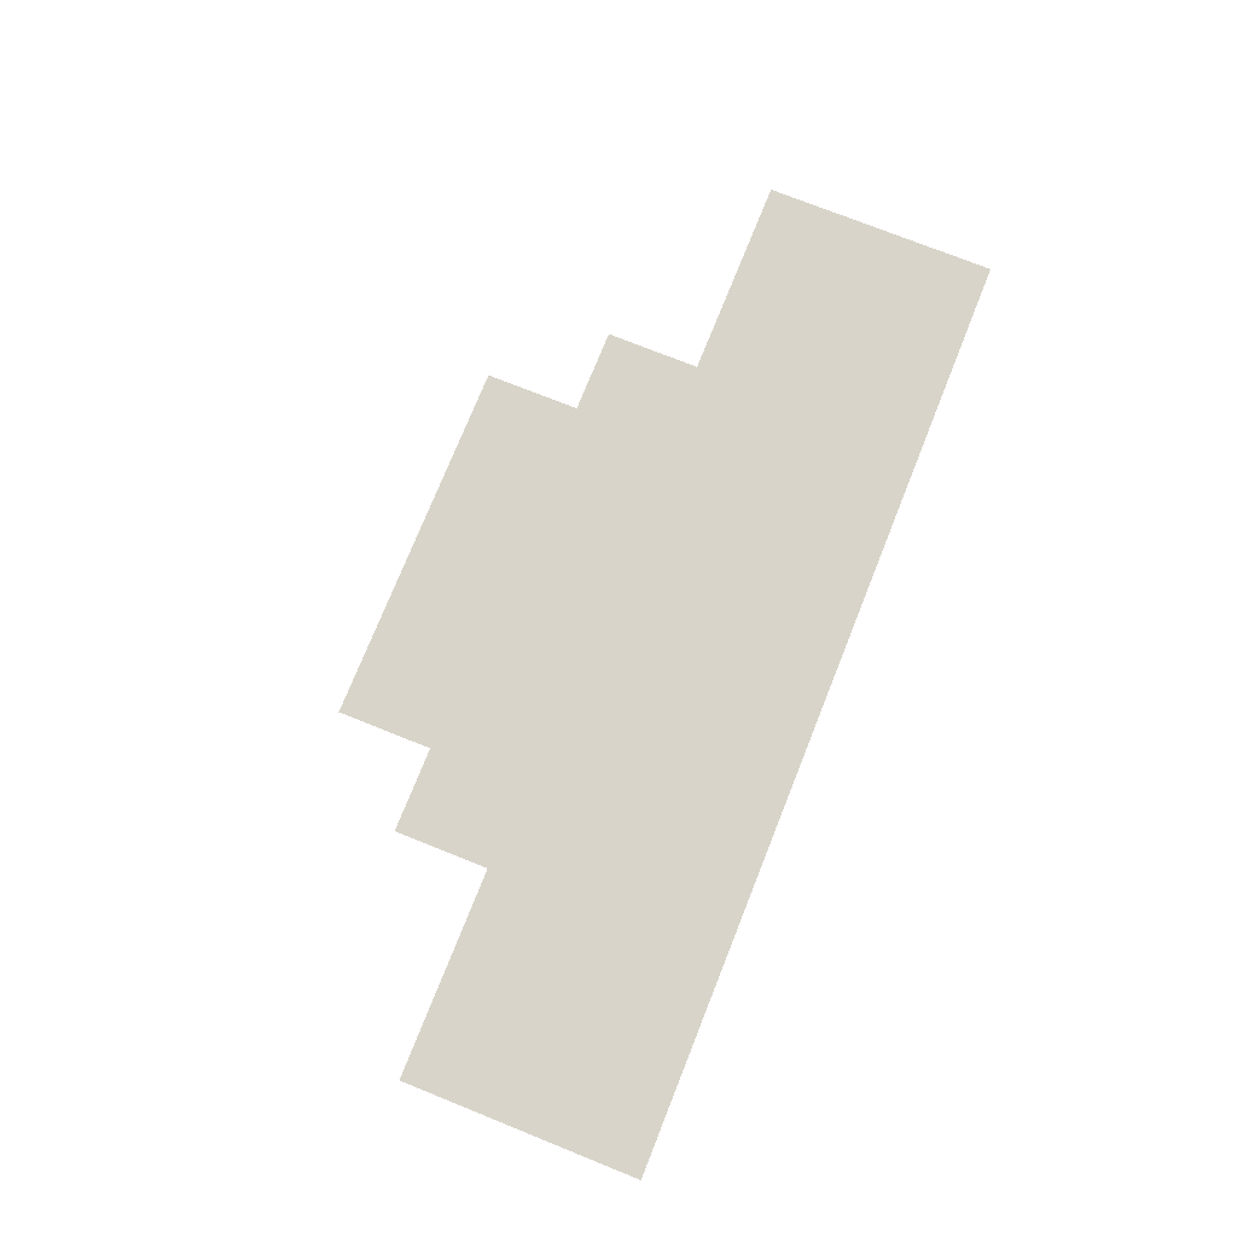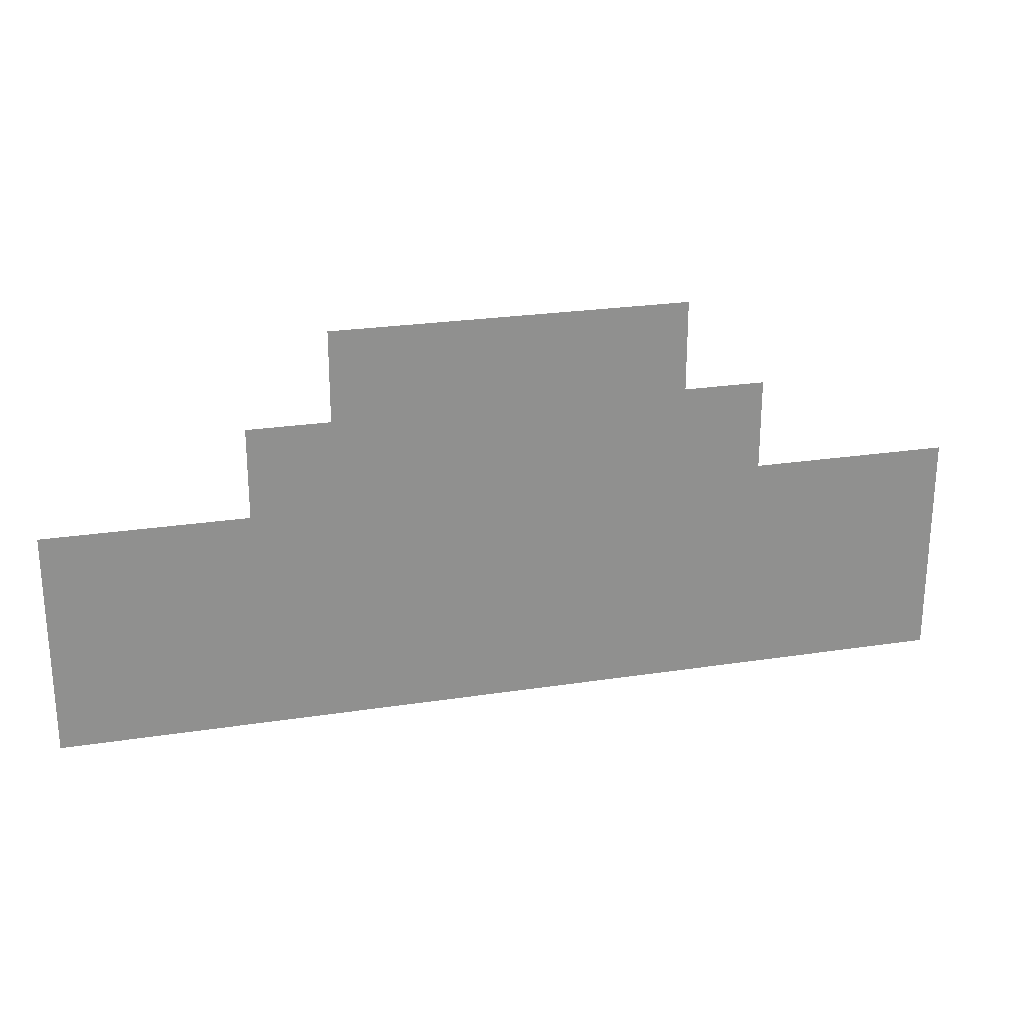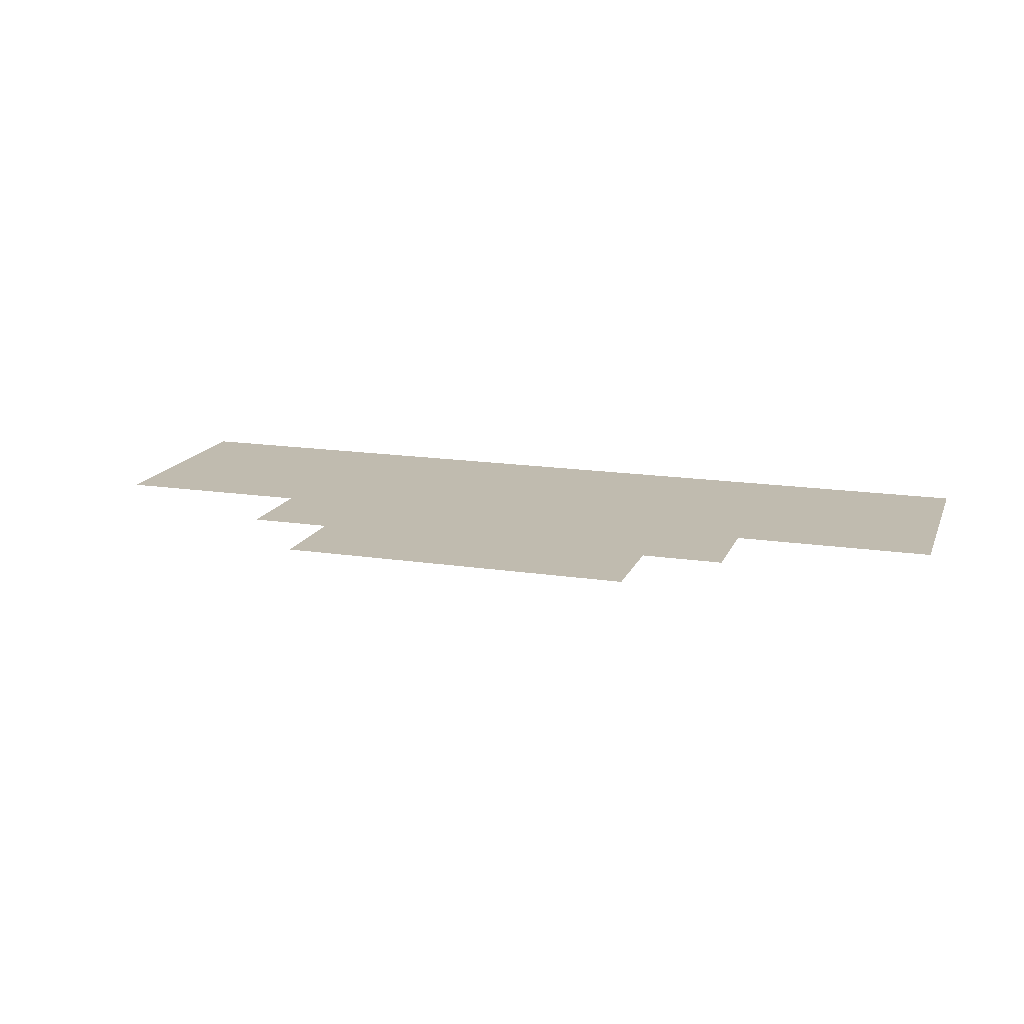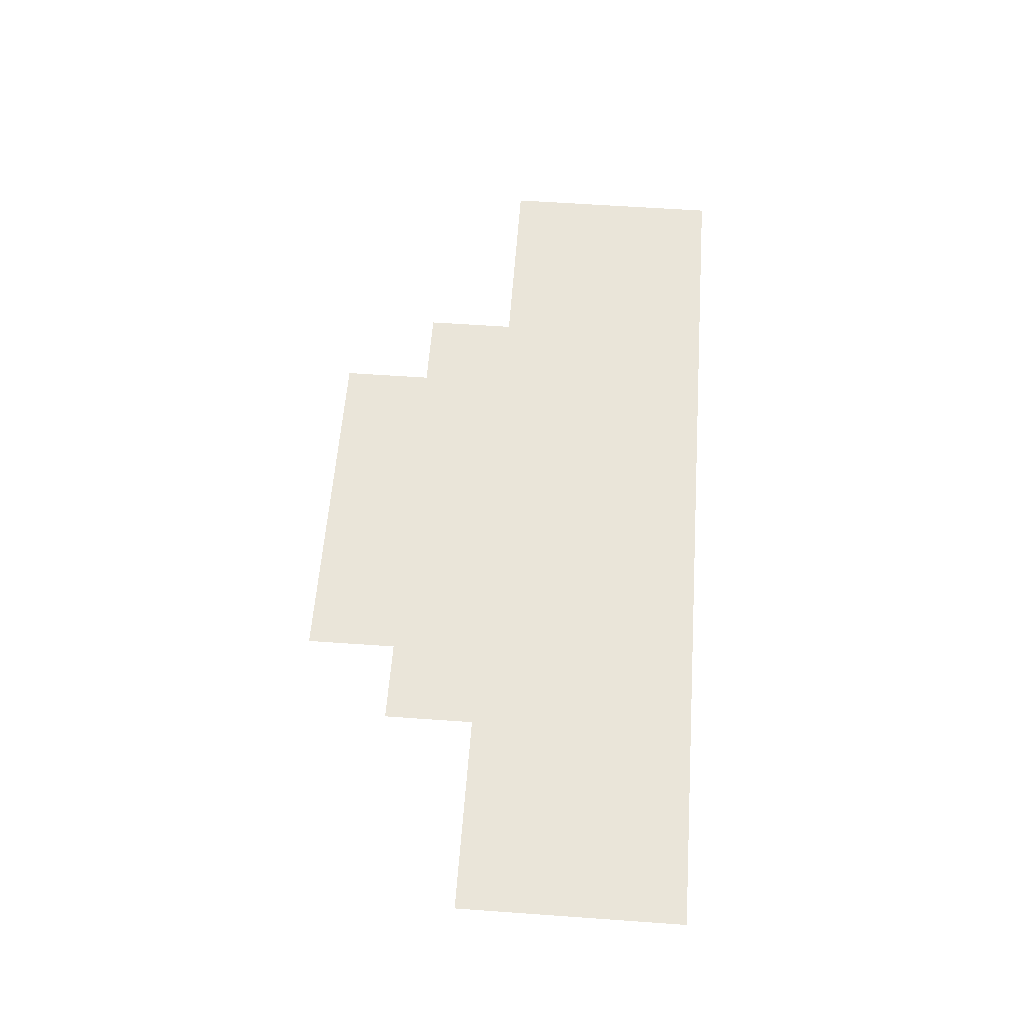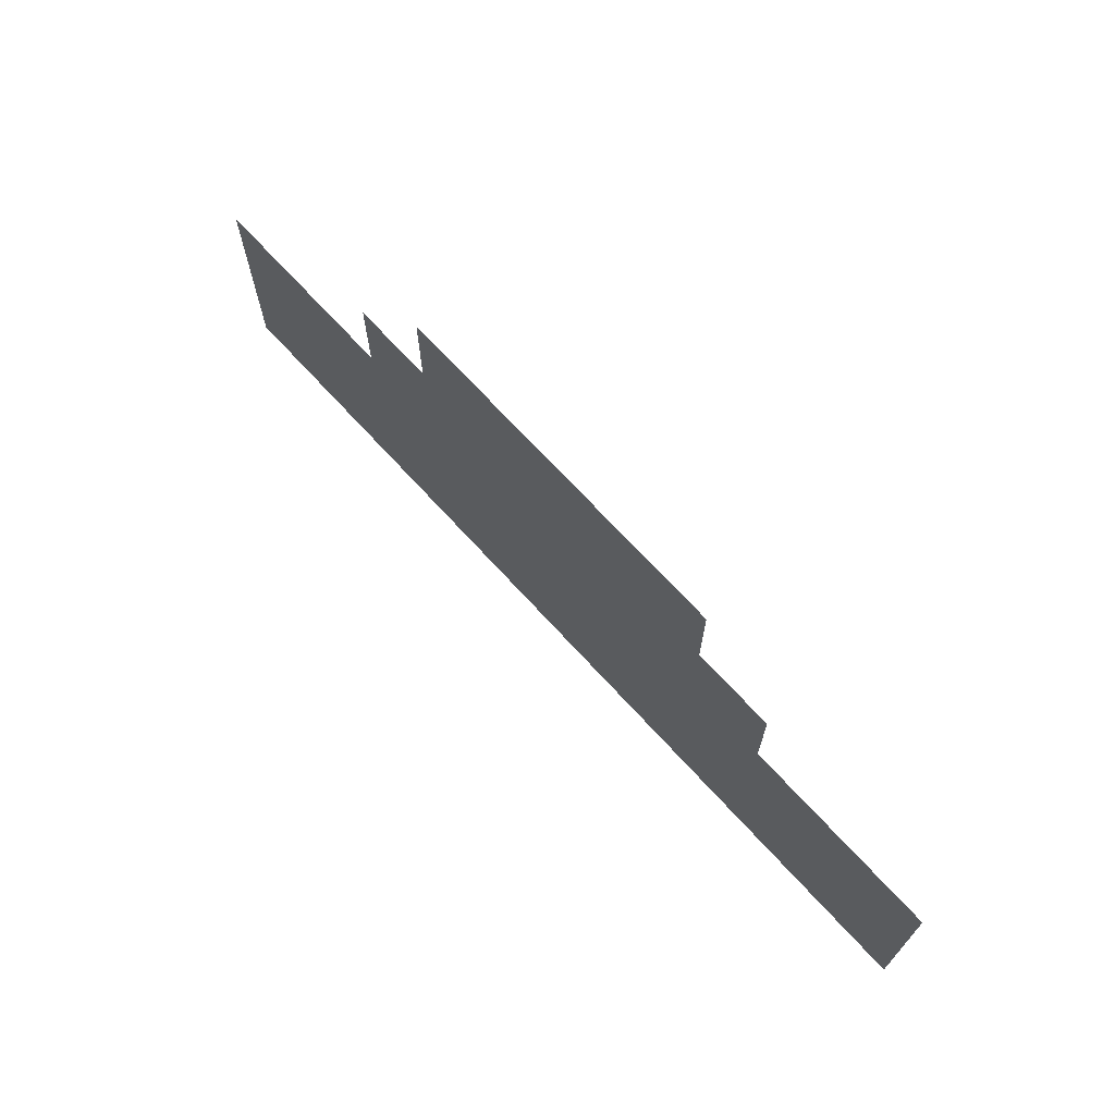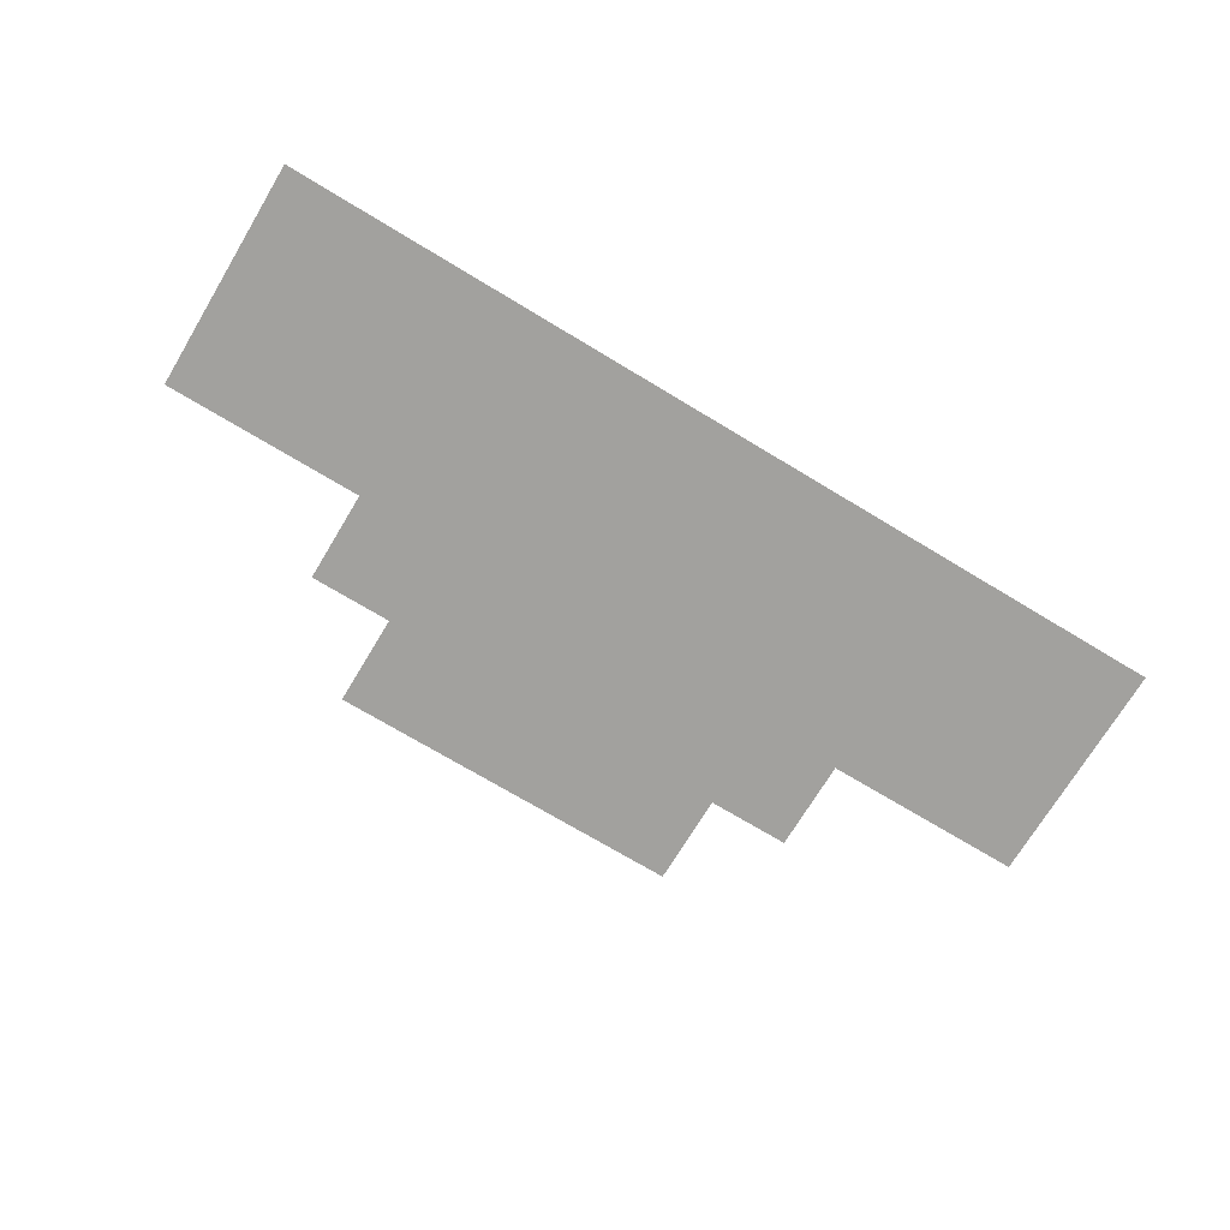
<metadata>
{"format":"obj","ext":"obj","renderer":"f3d","projection":"perspective","resolution":1024,"background":"white","views":[{"elev":75.0,"azim":111.8,"up":"+Y"},{"elev":24.5,"azim":-14.2,"up":"+Z"},{"elev":16.0,"azim":17.6,"up":"+Y"},{"elev":58.4,"azim":94.2,"up":"+Y"},{"elev":69.1,"azim":47.7,"up":"+Z"},{"elev":-72.1,"azim":148.9,"up":"+Y"}]}
</metadata>
<code>
g royale_saloon_plate_lod02
v 2.85 -2.912 11.25
v 1.95 -2.912 12.25
v 2.85 -2.912 12.25
v -1.95 -2.912 12.25
v -2.85 -2.912 11.25
v -5.05 -2.912 8.75
v 5.05 -2.912 8.75
v 5.05 -2.912 11.25
v -2.85 -2.912 12.25
v -1.95 -2.912 13.25
v 1.95 -2.912 13.25
v -5.05 -2.912 11.25
g royale_saloon_plate_lod02_0
f 3 2 1
f 2 4 1
f 4 5 1
f 1 5 6
f 7 1 6
f 8 1 7
f 5 4 9
f 10 4 2
f 11 10 2
f 5 12 6

</code>
